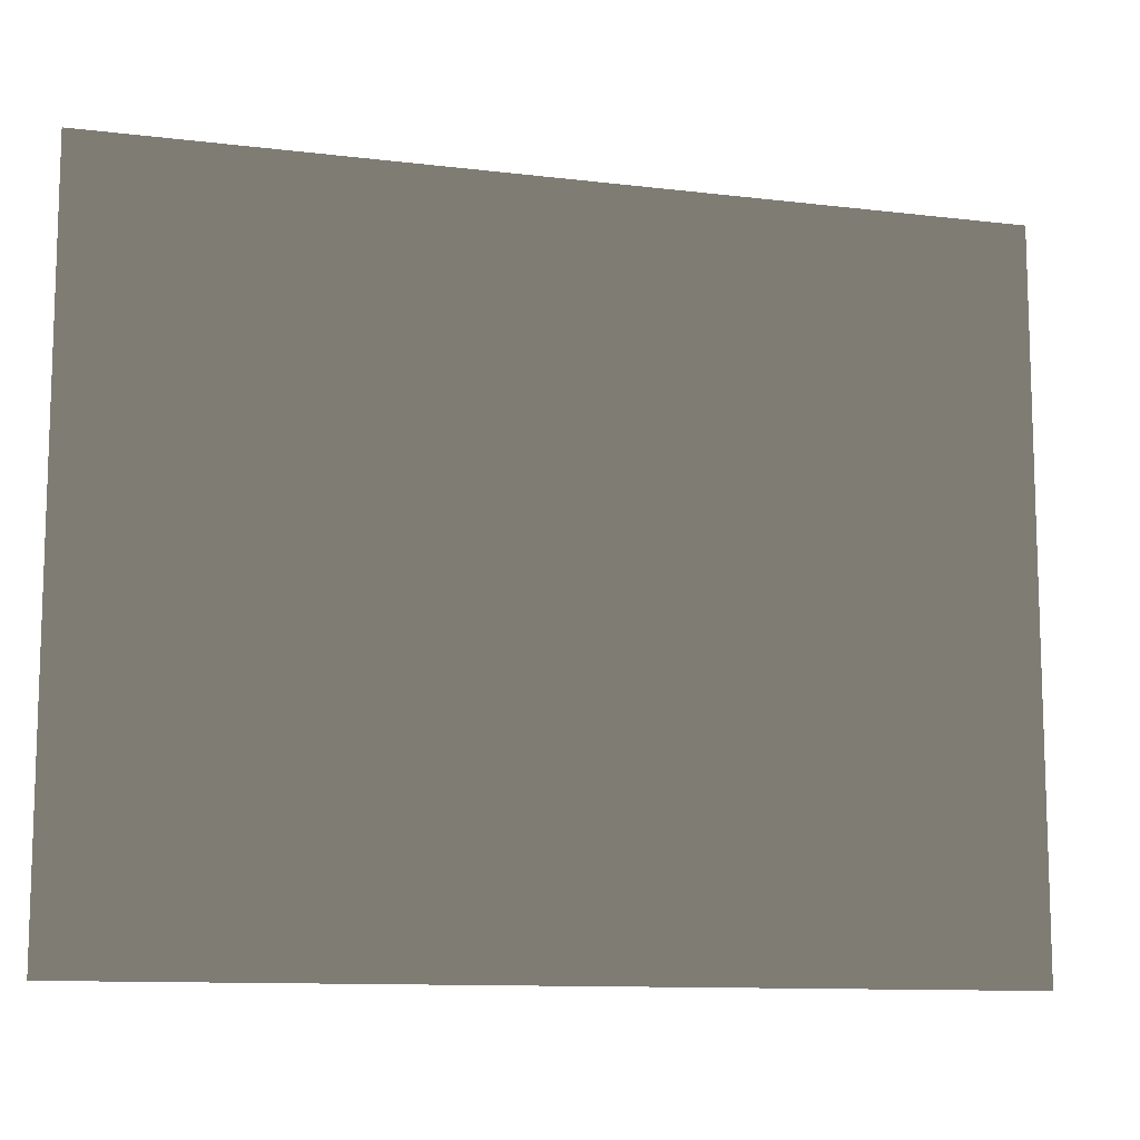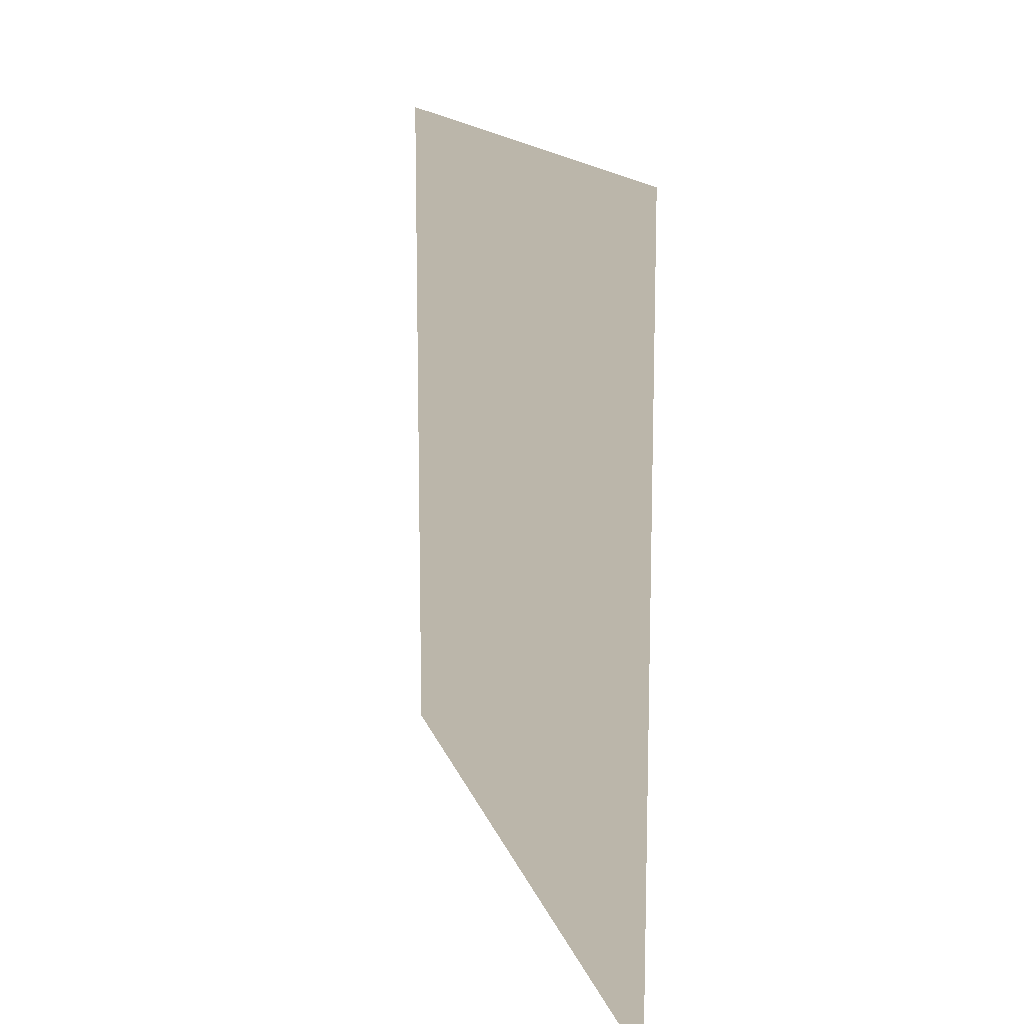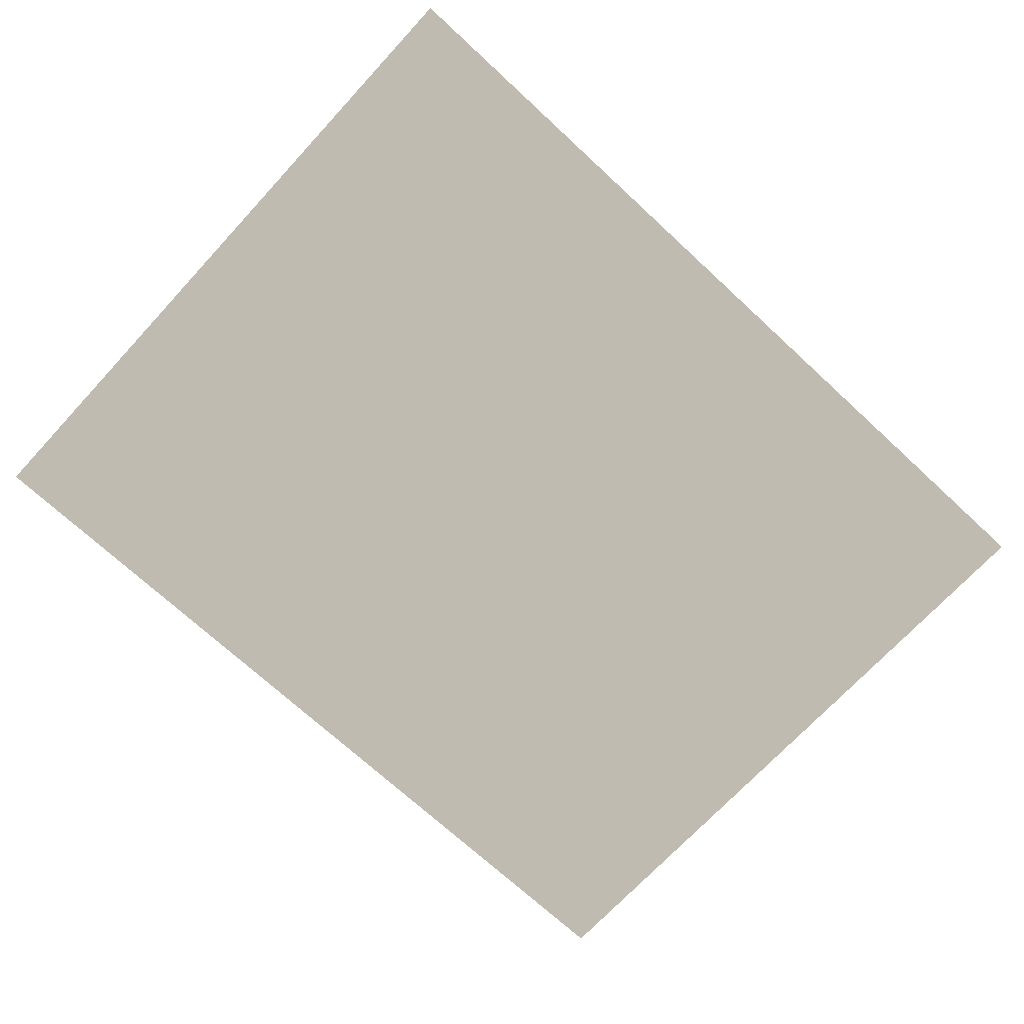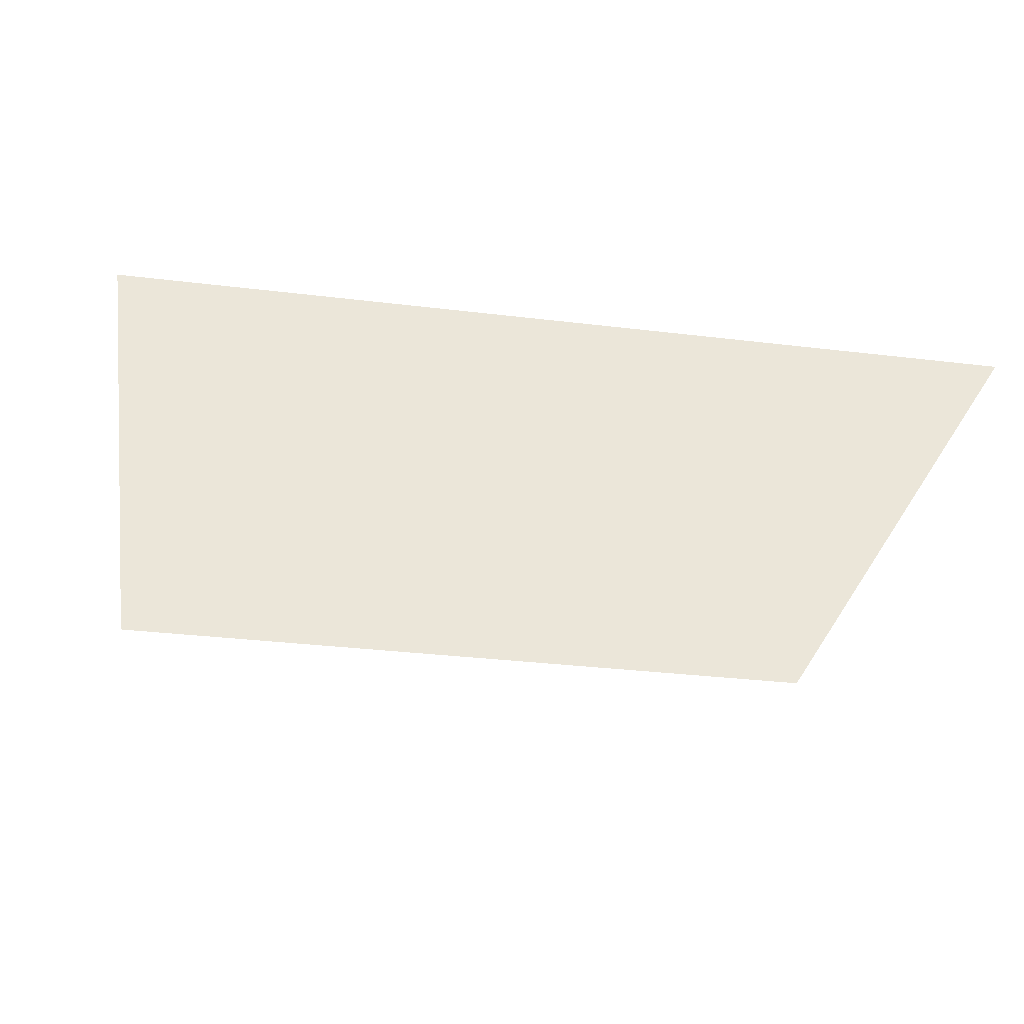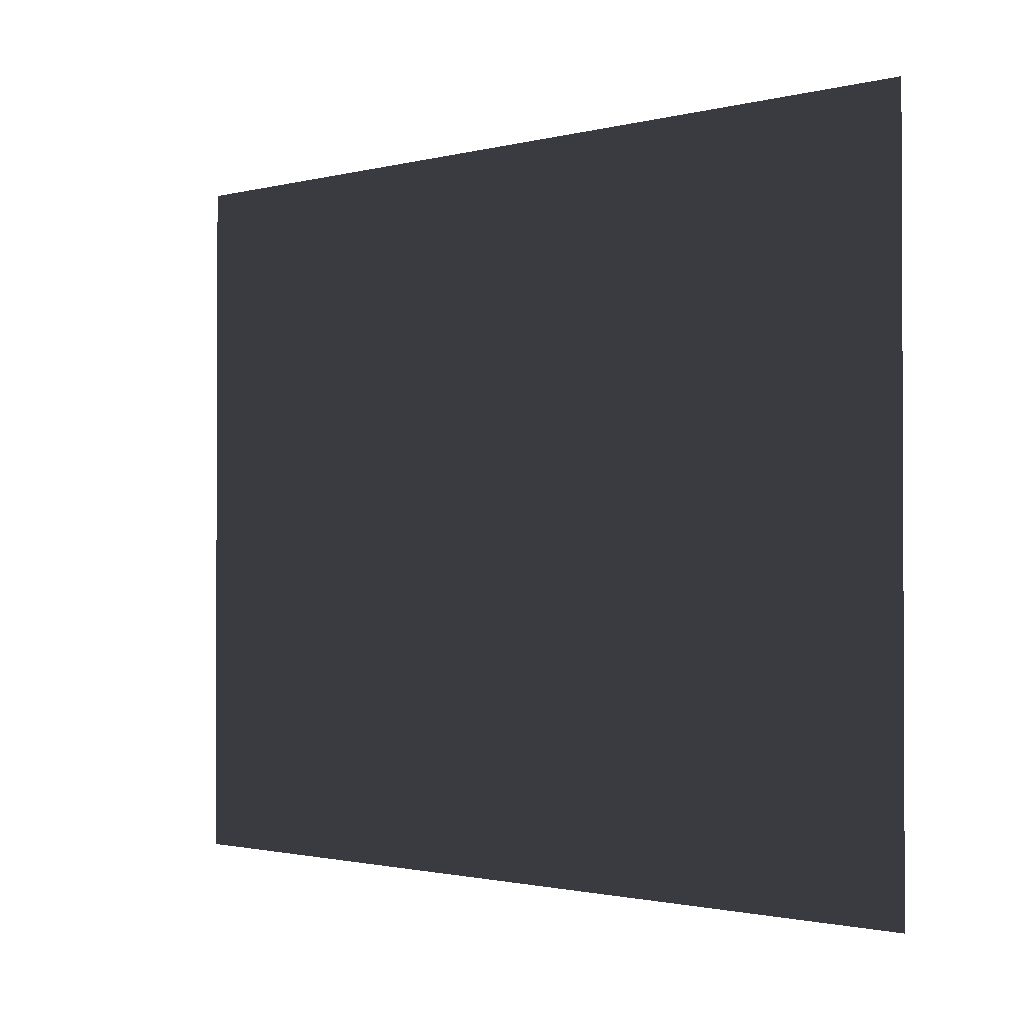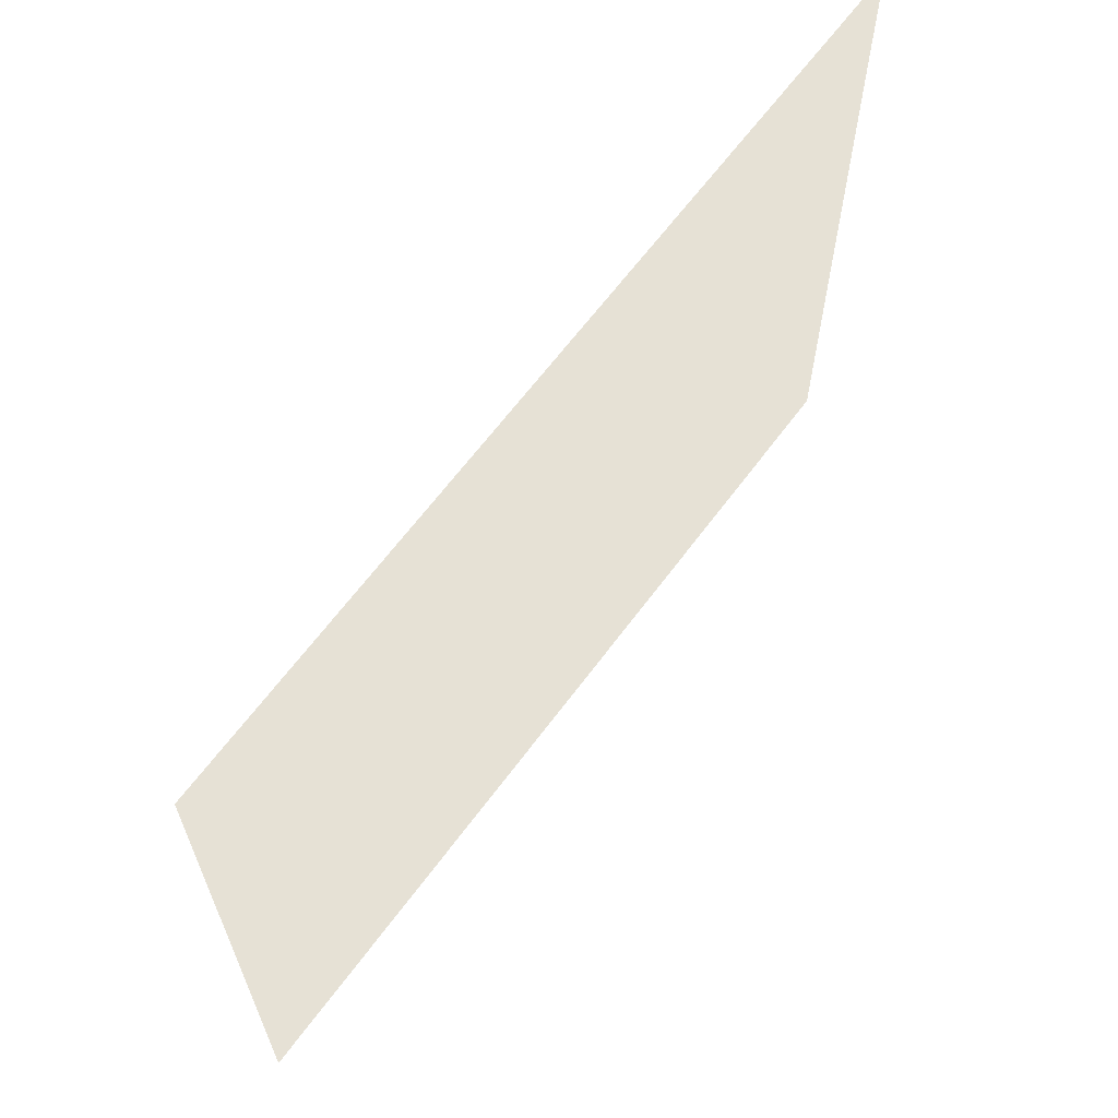
<metadata>
{"format":"obj","ext":"obj","renderer":"f3d","projection":"perspective","resolution":1024,"background":"white","views":[{"elev":-11.2,"azim":-16.5,"up":"+Y"},{"elev":13.9,"azim":76.1,"up":"+Y"},{"elev":-71.0,"azim":-42.8,"up":"+Z"},{"elev":-32.8,"azim":-9.5,"up":"+Z"},{"elev":-1.4,"azim":-136.5,"up":"+Y"},{"elev":64.3,"azim":-53.5,"up":"+Y"}]}
</metadata>
<code>
v -4.994 -3.05 0.2307
v -4.994 3.843 0.2307
v 3.672 3.843 0.2307
v 3.672 -3.05 0.2307
g Platform_House.093_34509_420
f 1 3 2
f 1 4 3

</code>
